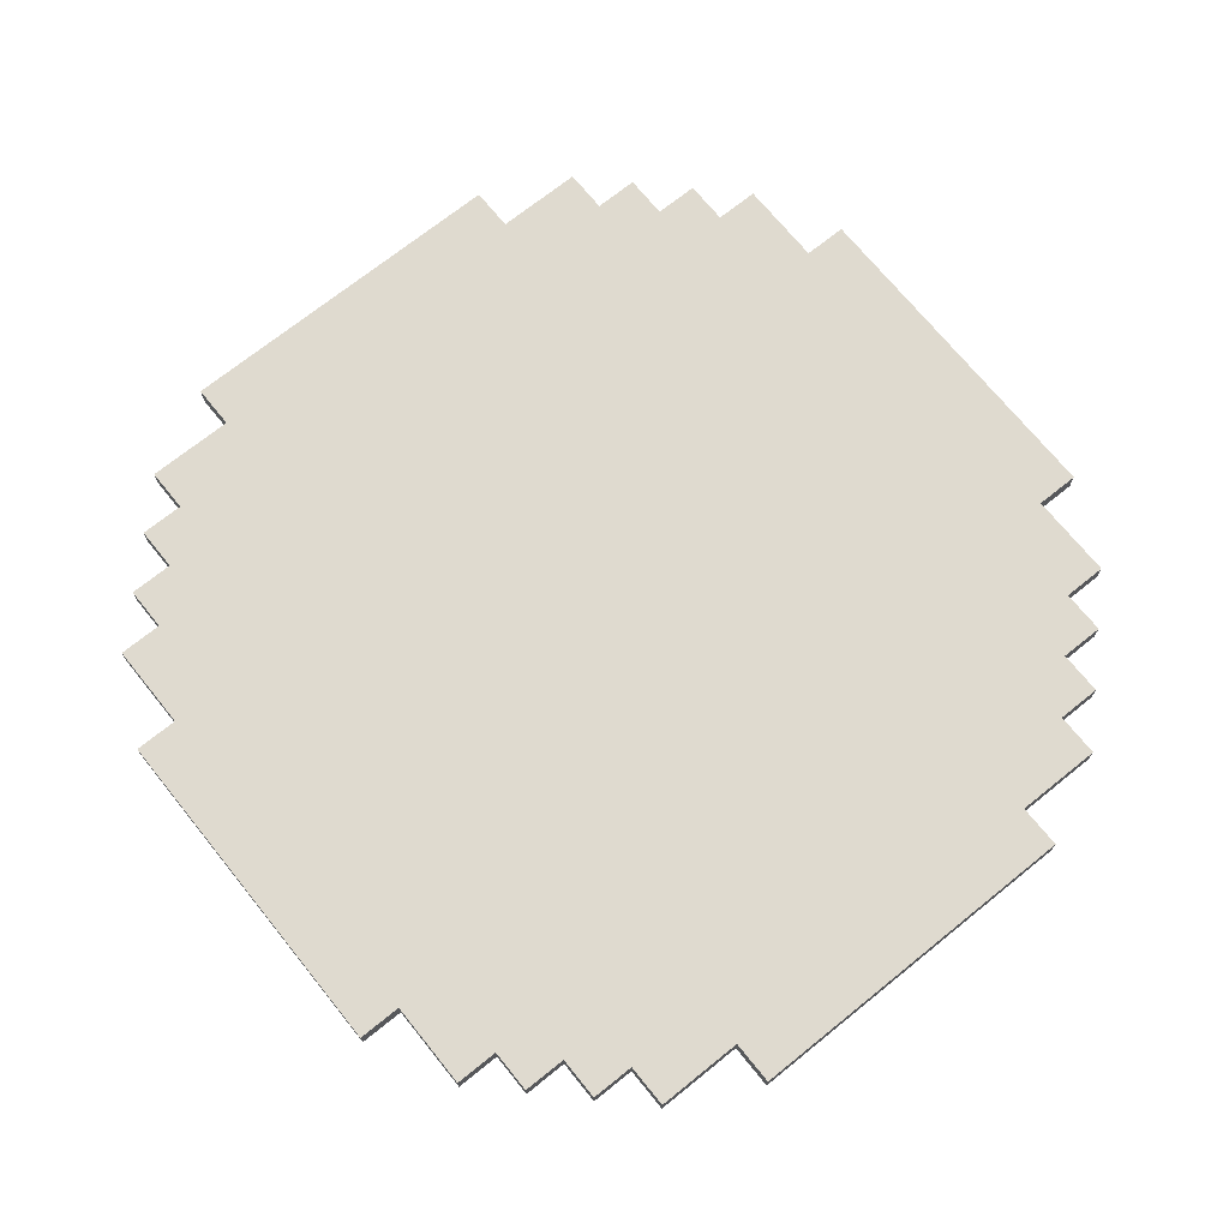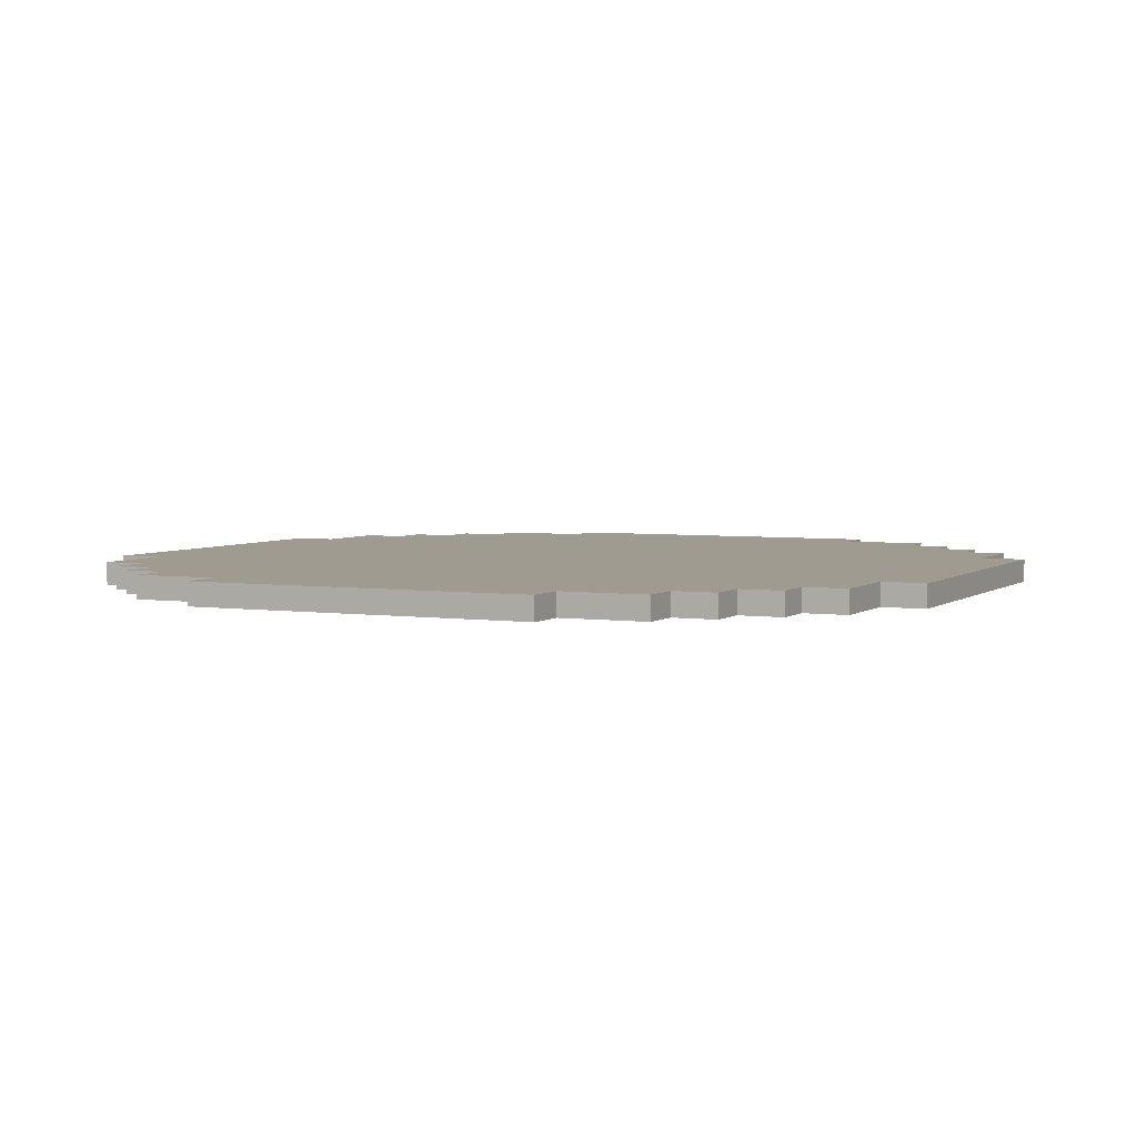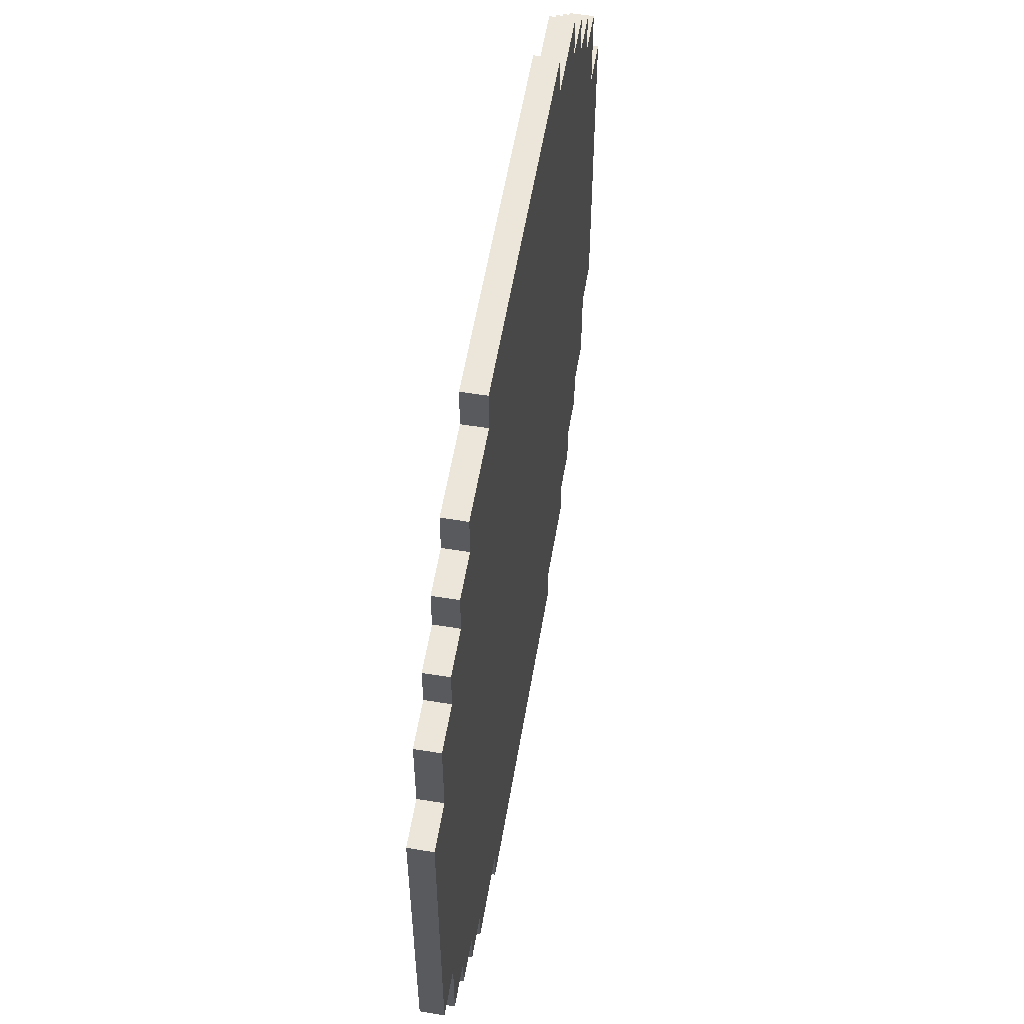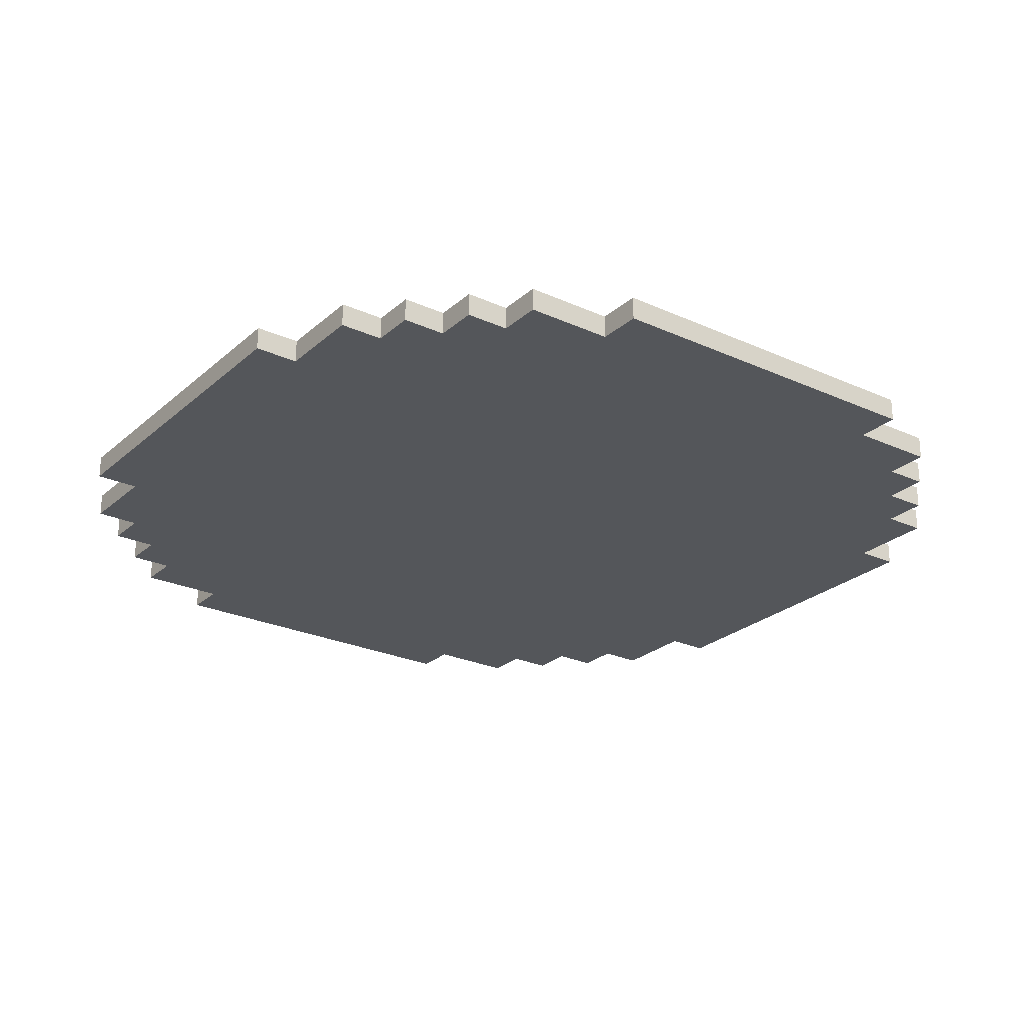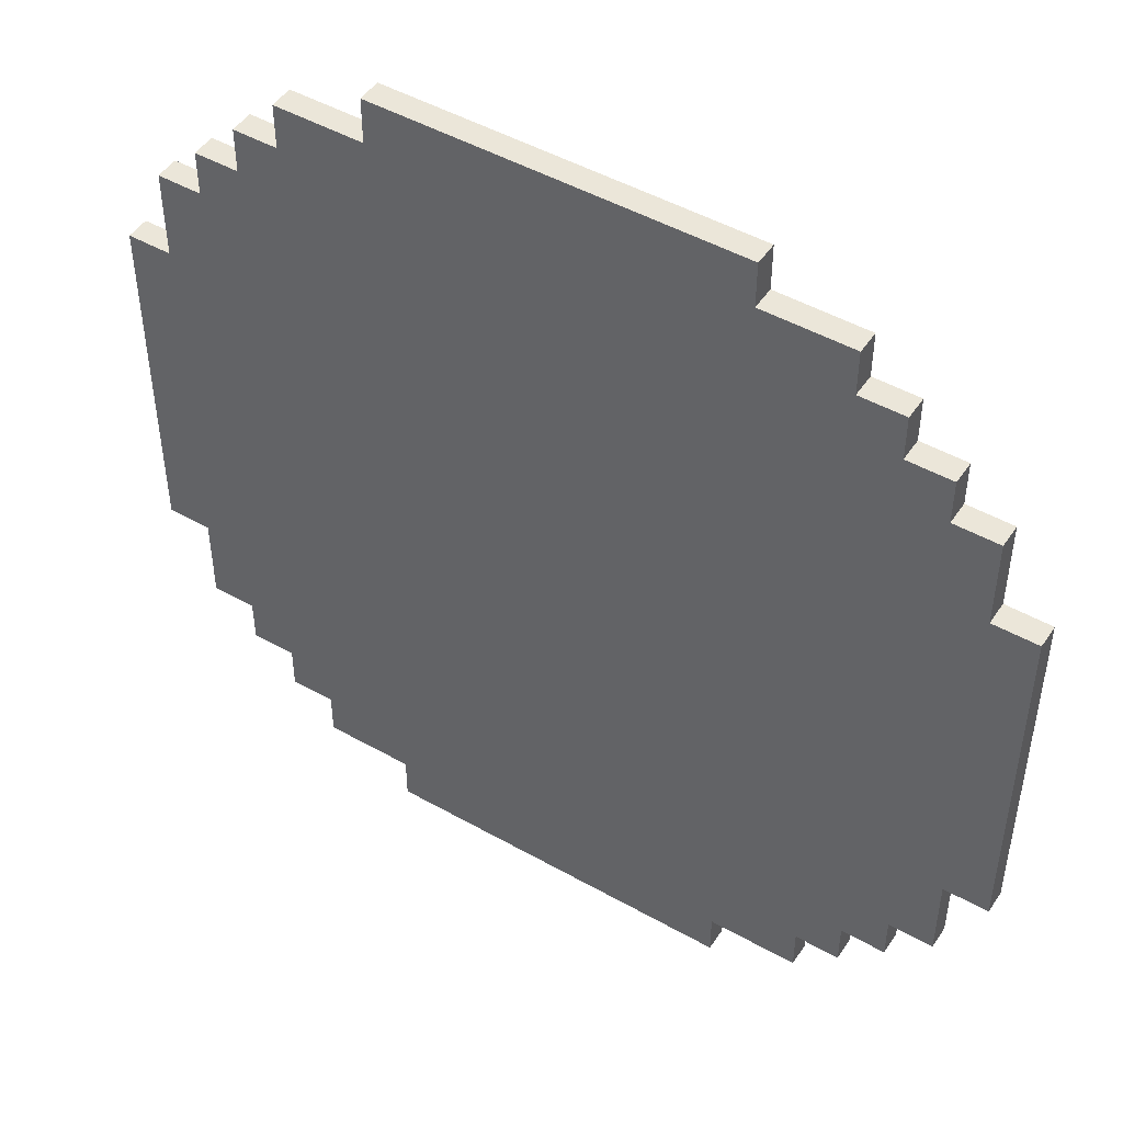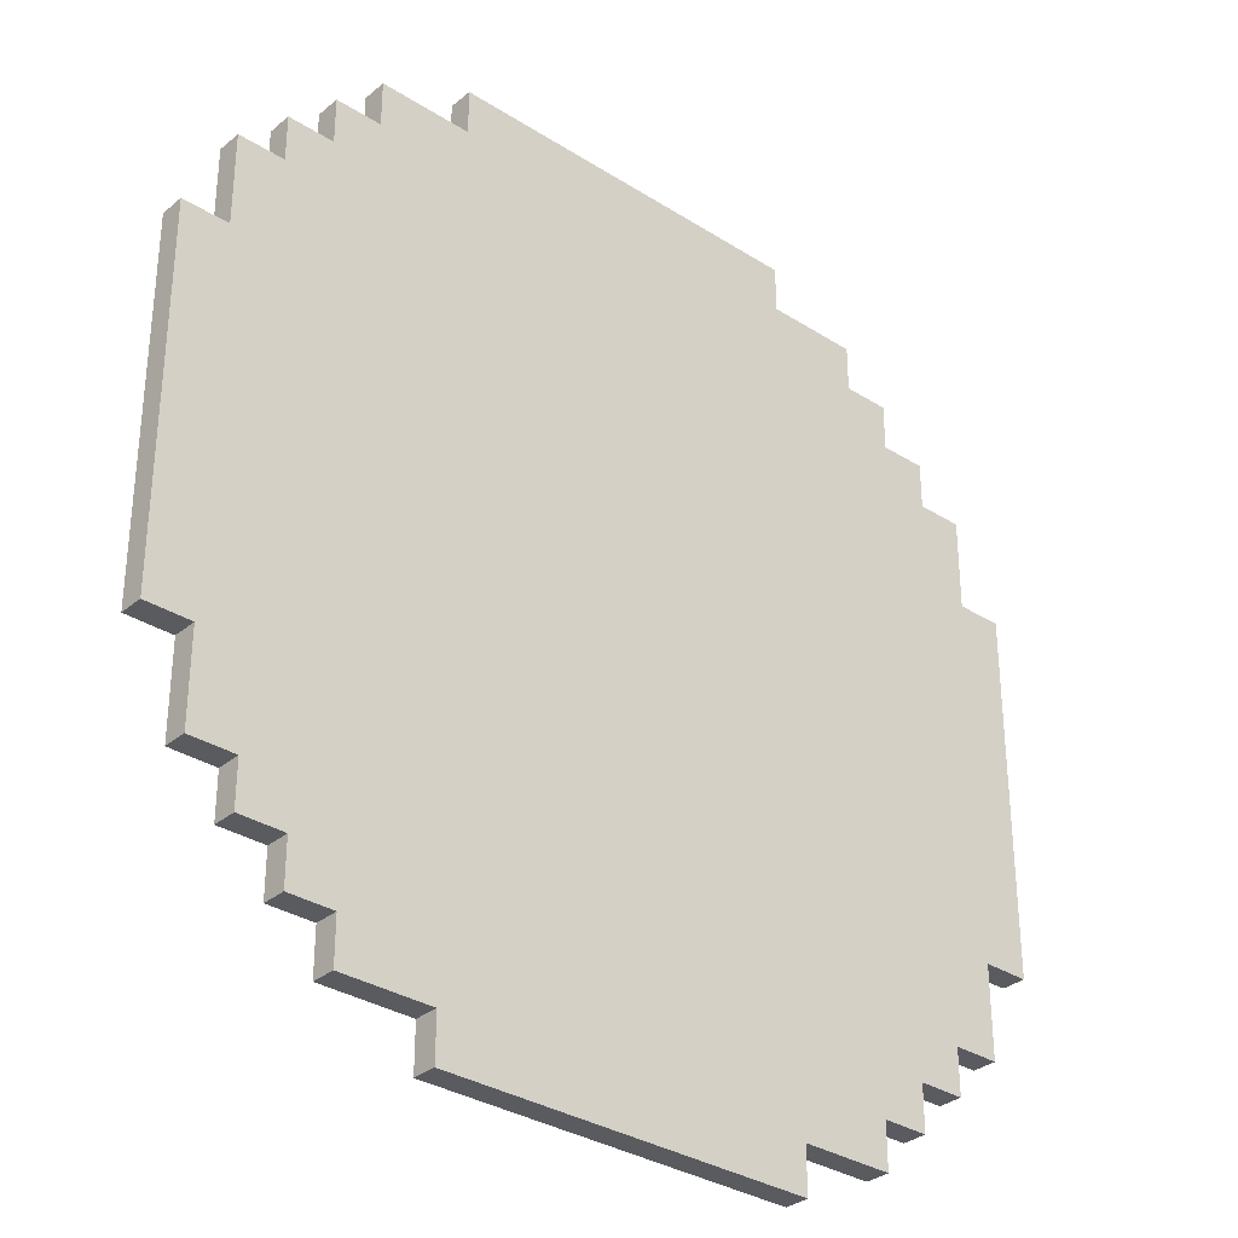
<metadata>
{"format":"obj","ext":"obj","renderer":"f3d","projection":"perspective","resolution":1024,"background":"white","views":[{"elev":70.8,"azim":-38.9,"up":"+Y"},{"elev":4.1,"azim":115.3,"up":"+Y"},{"elev":57.4,"azim":-80.4,"up":"+Z"},{"elev":-25.4,"azim":-36.1,"up":"+Y"},{"elev":48.1,"azim":-147.7,"up":"+Z"},{"elev":-32.7,"azim":138.6,"up":"+Z"}]}
</metadata>
<code>
v 0.4741 0.6572 0.4546
v 0.4741 0.6606 0.4546
v 0.4741 0.6606 0.4481
v 0.4741 0.6572 0.4481
v 0.4741 0.6572 0.4611
v 0.4741 0.6606 0.4611
v 0.5389 0.6572 0.4546
v 0.5389 0.6606 0.4546
v 0.5389 0.6606 0.4481
v 0.5389 0.6572 0.4481
v 0.4611 0.6572 0.4546
v 0.4611 0.6606 0.4546
v 0.4611 0.6606 0.4481
v 0.4611 0.6572 0.4481
v 0.4741 0.6606 0.4416
v 0.4741 0.6572 0.4416
v 0.4546 0.6572 0.4546
v 0.4546 0.6606 0.4546
v 0.4546 0.6606 0.4481
v 0.4546 0.6572 0.4481
v 0.5389 0.6606 0.4416
v 0.5389 0.6572 0.4416
v 0.4741 0.6606 0.4352
v 0.4741 0.6572 0.4352
v 0.4546 0.6572 0.4611
v 0.4611 0.6572 0.4611
v 0.4546 0.6606 0.4611
v 0.4611 0.6606 0.4611
v 0.5259 0.6572 0.4481
v 0.5259 0.6606 0.4481
v 0.5259 0.6606 0.4416
v 0.5259 0.6572 0.4416
v 0.4611 0.6606 0.4416
v 0.4611 0.6572 0.4416
v 0.5259 0.6606 0.4352
v 0.5259 0.6572 0.4352
v 0.5454 0.6572 0.4546
v 0.5454 0.6606 0.4546
v 0.5454 0.6606 0.4481
v 0.5454 0.6572 0.4481
v 0.4481 0.6572 0.4611
v 0.4481 0.6606 0.4611
v 0.4481 0.6606 0.4546
v 0.4481 0.6572 0.4546
v 0.5259 0.6572 0.4611
v 0.5259 0.6606 0.4611
v 0.5259 0.6606 0.4546
v 0.5259 0.6572 0.4546
v 0.5389 0.6572 0.4611
v 0.5389 0.6606 0.4611
v 0.5454 0.6572 0.4611
v 0.5454 0.6606 0.4611
v 0.5584 0.6606 0.4741
v 0.5648 0.6606 0.4741
v 0.5584 0.6572 0.4741
v 0.5648 0.6572 0.4741
v 0.5389 0.6606 0.4741
v 0.5389 0.6572 0.4741
v 0.5259 0.6606 0.4741
v 0.5259 0.6572 0.4741
v 0.5519 0.6606 0.4741
v 0.5519 0.6572 0.4741
v 0.5454 0.6606 0.4741
v 0.5454 0.6572 0.4741
v 0.4741 0.6606 0.4741
v 0.4741 0.6572 0.4741
v 0.4611 0.6606 0.4741
v 0.4611 0.6572 0.4741
v 0.4546 0.6606 0.4741
v 0.4546 0.6572 0.4741
v 0.4481 0.6606 0.4741
v 0.4481 0.6572 0.4741
v 0.4416 0.6606 0.4741
v 0.4416 0.6572 0.4741
v 0.4352 0.6606 0.4741
v 0.4352 0.6572 0.4741
v 0.5519 0.6606 0.4611
v 0.5584 0.6606 0.4611
v 0.5519 0.6572 0.4611
v 0.5584 0.6572 0.4611
v 0.4416 0.6606 0.4611
v 0.4416 0.6572 0.4611
v 0.5519 0.6606 0.4546
v 0.5519 0.6572 0.4546
v 0.5259 0.6572 0.5648
v 0.5259 0.6606 0.5648
v 0.5259 0.6606 0.5584
v 0.5259 0.6572 0.5584
v 0.4741 0.6572 0.5648
v 0.4741 0.6606 0.5648
v 0.4741 0.6606 0.5584
v 0.4741 0.6572 0.5584
v 0.5389 0.6572 0.5584
v 0.5389 0.6606 0.5584
v 0.5389 0.6606 0.5519
v 0.5389 0.6572 0.5519
v 0.5259 0.6606 0.5519
v 0.5259 0.6572 0.5519
v 0.4741 0.6606 0.5519
v 0.4741 0.6572 0.5519
v 0.4611 0.6572 0.5584
v 0.4611 0.6606 0.5584
v 0.4611 0.6606 0.5519
v 0.4611 0.6572 0.5519
v 0.5454 0.6572 0.5519
v 0.5454 0.6606 0.5519
v 0.5389 0.6606 0.5454
v 0.5454 0.6606 0.5454
v 0.5389 0.6572 0.5454
v 0.5454 0.6572 0.5454
v 0.5259 0.6606 0.5454
v 0.5259 0.6572 0.5454
v 0.4741 0.6606 0.5454
v 0.4741 0.6572 0.5454
v 0.4611 0.6606 0.5454
v 0.4611 0.6572 0.5454
v 0.5389 0.6606 0.5389
v 0.5389 0.6572 0.5389
v 0.5259 0.6606 0.5389
v 0.5259 0.6572 0.5389
v 0.4546 0.6572 0.5519
v 0.4546 0.6606 0.5519
v 0.4546 0.6606 0.5454
v 0.4546 0.6572 0.5454
v 0.5519 0.6572 0.5454
v 0.5519 0.6606 0.5454
v 0.5454 0.6606 0.5389
v 0.5519 0.6606 0.5389
v 0.5454 0.6572 0.5389
v 0.5519 0.6572 0.5389
v 0.4741 0.6606 0.5389
v 0.4741 0.6572 0.5389
v 0.4611 0.6606 0.5389
v 0.4611 0.6572 0.5389
v 0.4546 0.6606 0.5389
v 0.4546 0.6572 0.5389
v 0.4481 0.6572 0.5454
v 0.4481 0.6606 0.5454
v 0.4481 0.6606 0.5389
v 0.4481 0.6572 0.5389
v 0.5584 0.6572 0.5389
v 0.5584 0.6606 0.5389
v 0.5389 0.6606 0.5259
v 0.5389 0.6572 0.5259
v 0.5259 0.6606 0.5259
v 0.5259 0.6572 0.5259
v 0.4416 0.6572 0.5389
v 0.4416 0.6606 0.5389
v 0.5519 0.6606 0.5259
v 0.5584 0.6606 0.5259
v 0.5519 0.6572 0.5259
v 0.5584 0.6572 0.5259
v 0.5454 0.6606 0.5259
v 0.5454 0.6572 0.5259
v 0.4741 0.6606 0.5259
v 0.4741 0.6572 0.5259
v 0.4611 0.6606 0.5259
v 0.4611 0.6572 0.5259
v 0.5648 0.6572 0.5259
v 0.5648 0.6606 0.5259
v 0.4546 0.6606 0.5259
v 0.4546 0.6572 0.5259
v 0.4481 0.6606 0.5259
v 0.4481 0.6572 0.5259
v 0.4416 0.6606 0.5259
v 0.4416 0.6572 0.5259
v 0.4352 0.6572 0.5259
v 0.4352 0.6606 0.5259
f 30 3 2 47
f 48 1 4 29
f 47 2 6 46
f 45 5 1 48
f 13 12 2 3
f 11 14 4 1
f 31 15 3 30
f 29 4 16 32
f 18 12 13 19
f 19 13 14 20
f 20 14 11 17
f 20 17 18 19
f 10 22 21 9
f 23 15 31 35
f 24 23 35 36
f 16 24 36 32
f 24 16 15 23
f 27 28 12 18
f 17 11 26 25
f 2 12 28 6
f 26 11 1 5
f 21 31 30 9
f 22 32 31 21
f 10 29 32 22
f 15 33 13 3
f 16 34 33 15
f 4 14 34 16
f 34 14 13 33
f 32 36 35 31
f 8 38 39 9
f 9 39 40 10
f 10 40 37 7
f 37 40 39 38
f 42 27 18 43
f 43 18 17 44
f 44 17 25 41
f 44 41 42 43
f 8 47 46 50
f 45 48 7 49
f 50 52 38 8
f 7 37 51 49
f 9 30 47 8
f 7 48 29 10
f 167 168 75 76
f 144 146 60 58
f 160 54 53 150
f 53 54 56 55
f 159 56 54 160
f 57 59 145 143
f 150 53 61 149
f 61 63 153 149
f 153 63 57 143
f 55 62 79 80
f 62 64 51 79
f 64 58 49 51
f 67 69 161 157
f 161 69 71 163
f 163 71 73 165
f 165 73 75 168
f 75 73 74 76
f 53 78 77 61
f 77 78 80 79
f 55 80 78 53
f 61 77 52 63
f 63 52 50 57
f 68 70 25 26
f 70 72 41 25
f 72 74 82 41
f 74 73 81 82
f 50 46 59 57
f 60 45 49 58
f 6 65 59 46
f 5 45 60 66
f 69 27 42 71
f 71 42 81 73
f 81 42 41 82
f 52 77 83 38
f 38 83 84 37
f 37 84 79 51
f 79 84 83 77
f 6 28 67 65
f 68 26 5 66
f 67 28 27 69
f 85 88 87 86
f 86 90 89 85
f 91 90 86 87
f 85 89 92 88
f 92 89 90 91
f 93 96 95 94
f 94 87 88 93
f 97 87 94 95
f 93 88 98 96
f 99 91 87 97
f 88 92 100 98
f 91 102 101 92
f 103 102 91 99
f 92 101 104 100
f 104 101 102 103
f 96 105 106 95
f 95 106 108 107
f 109 110 105 96
f 105 110 108 106
f 111 97 95 107
f 96 98 112 109
f 113 99 97 111
f 98 100 114 112
f 115 103 99 113
f 100 104 116 114
f 119 111 107 117
f 109 112 120 118
f 121 104 103 122
f 122 103 115 123
f 124 116 104 121
f 124 121 122 123
f 110 125 126 108
f 108 126 128 127
f 129 130 125 110
f 125 130 128 126
f 107 108 127 117
f 118 129 110 109
f 133 115 113 131
f 114 116 134 132
f 123 115 133 135
f 136 134 116 124
f 131 113 111 119
f 112 114 132 120
f 137 124 123 138
f 138 123 135 139
f 140 136 124 137
f 140 137 138 139
f 130 141 142 128
f 141 130 151 152
f 130 129 154 151
f 129 118 144 154
f 132 134 158 156
f 134 136 162 158
f 136 140 164 162
f 145 119 117 143
f 120 146 144 118
f 147 140 139 148
f 140 147 166 164
f 147 148 165 166
f 142 150 149 128
f 141 152 150 142
f 128 149 153 127
f 127 153 143 117
f 145 155 131 119
f 156 146 120 132
f 157 133 131 155
f 152 159 160 150
f 159 152 55 56
f 152 151 62 55
f 62 151 154 64
f 133 157 161 135
f 135 161 163 139
f 139 163 165 148
f 154 144 58 64
f 67 157 155 65
f 156 158 68 66
f 145 59 65 155
f 156 66 60 146
f 167 166 165 168
f 166 167 76 74
f 68 158 162 70
f 162 164 72 70
f 164 166 74 72

</code>
